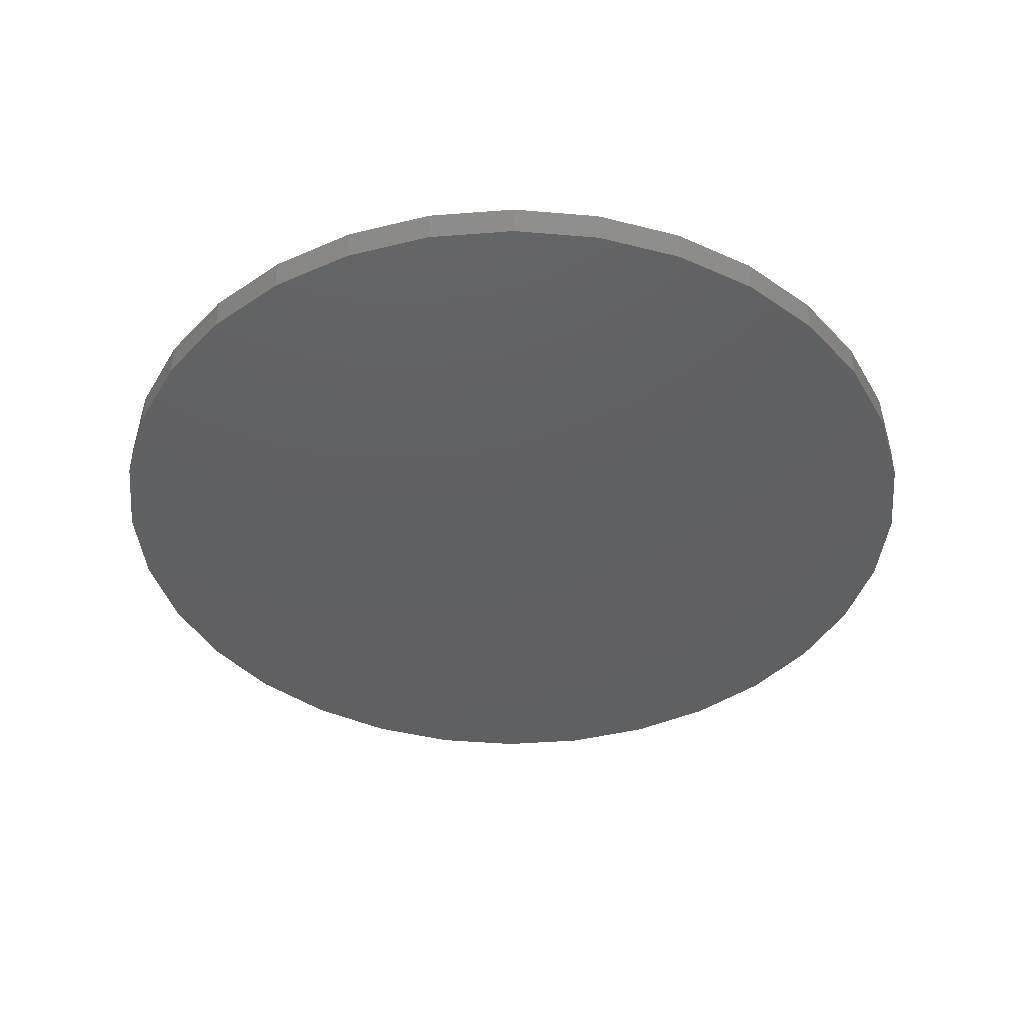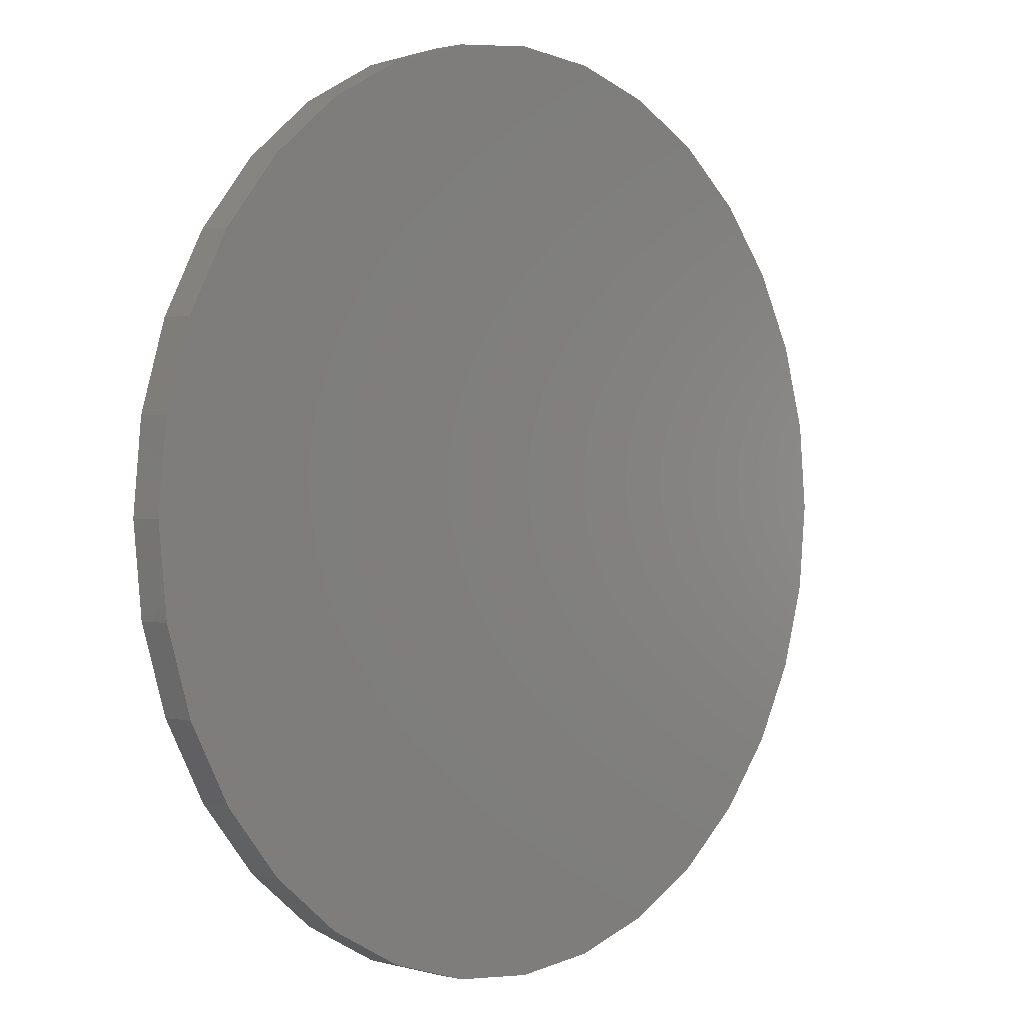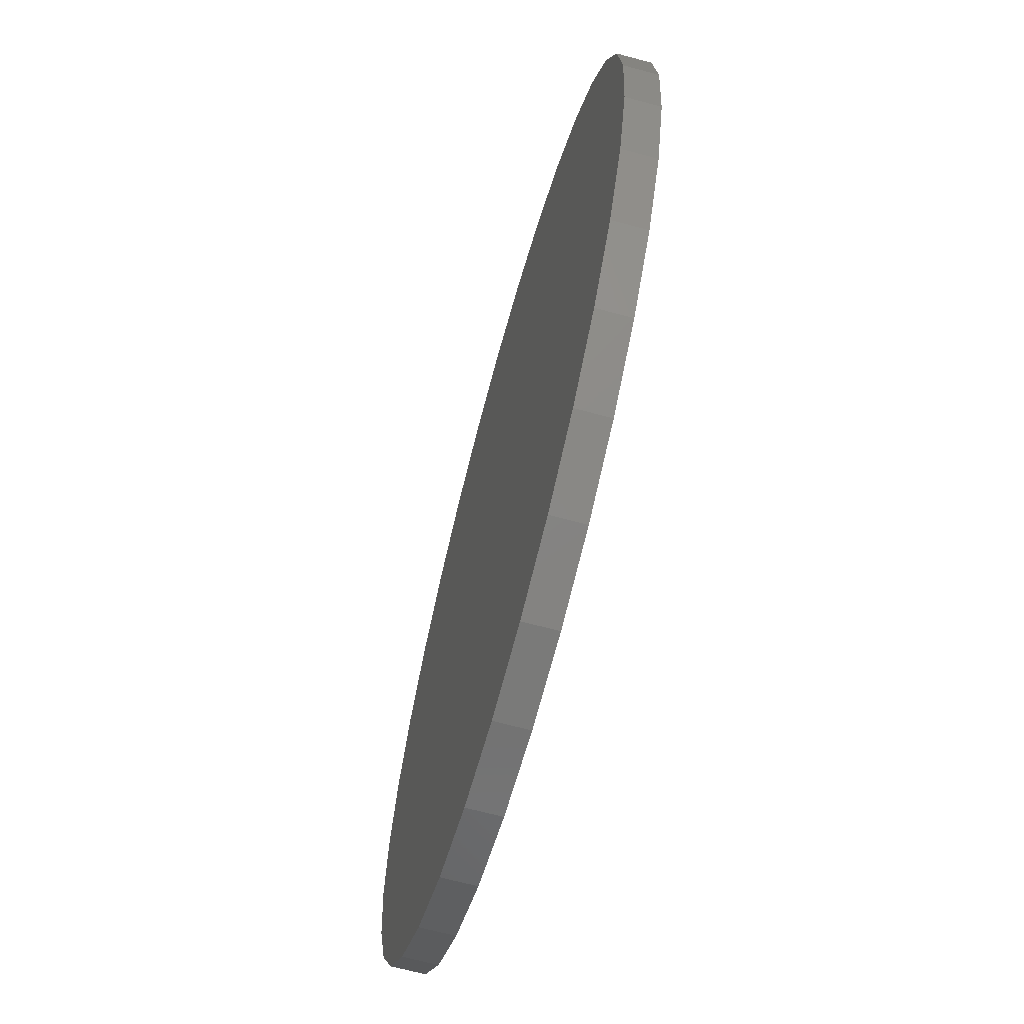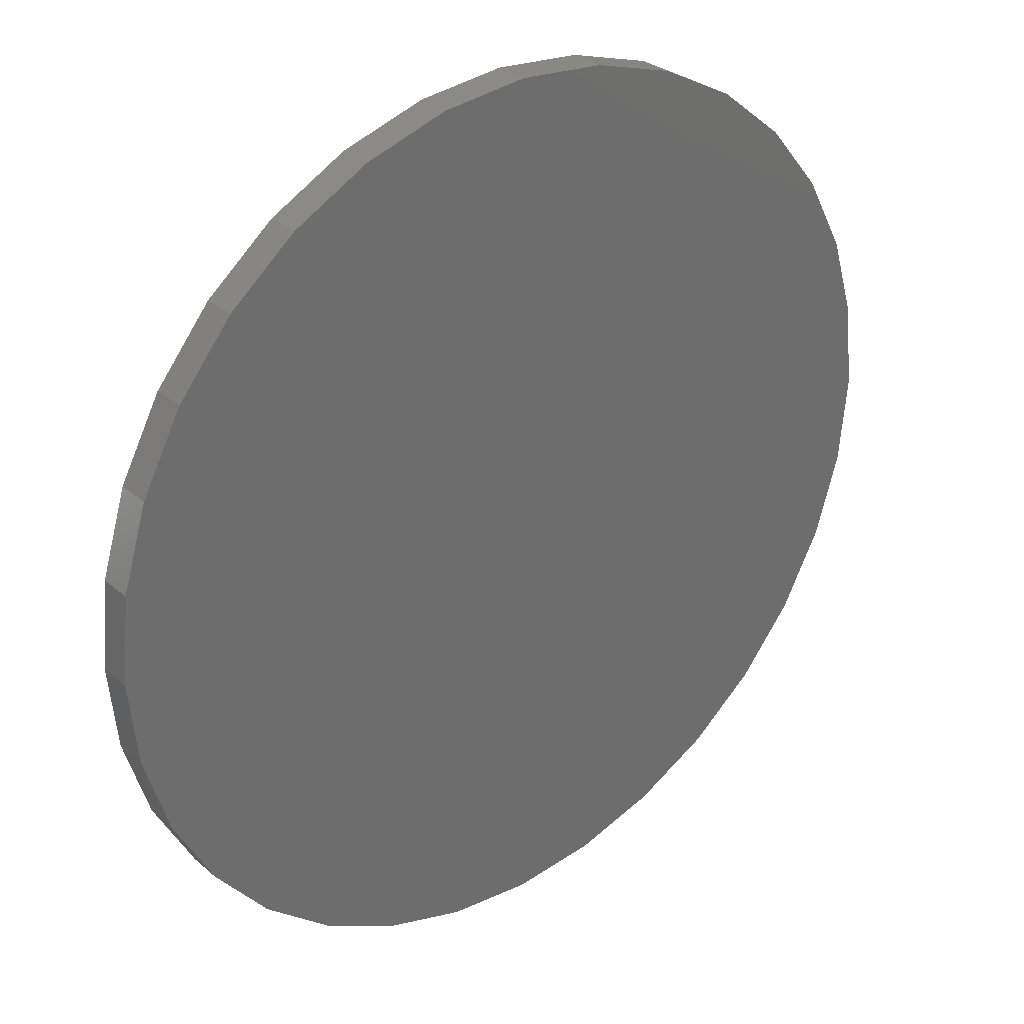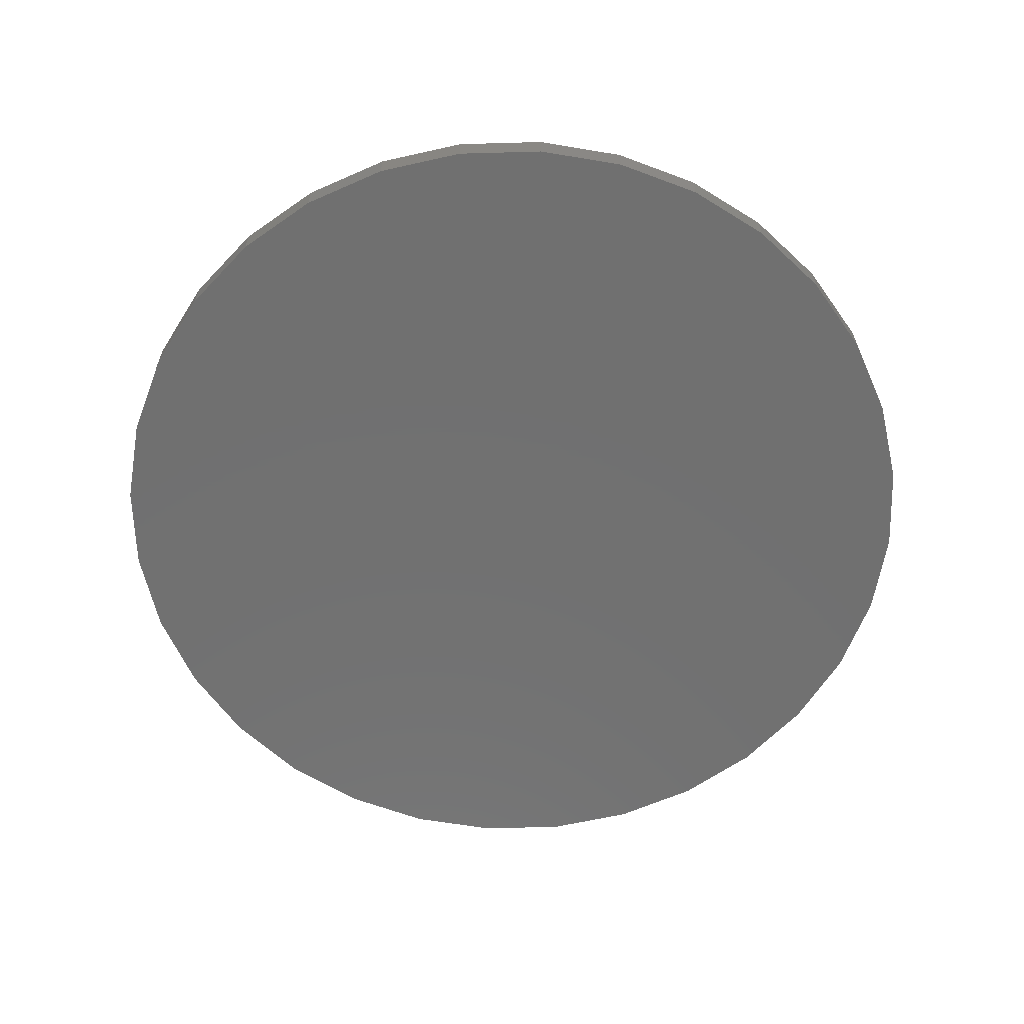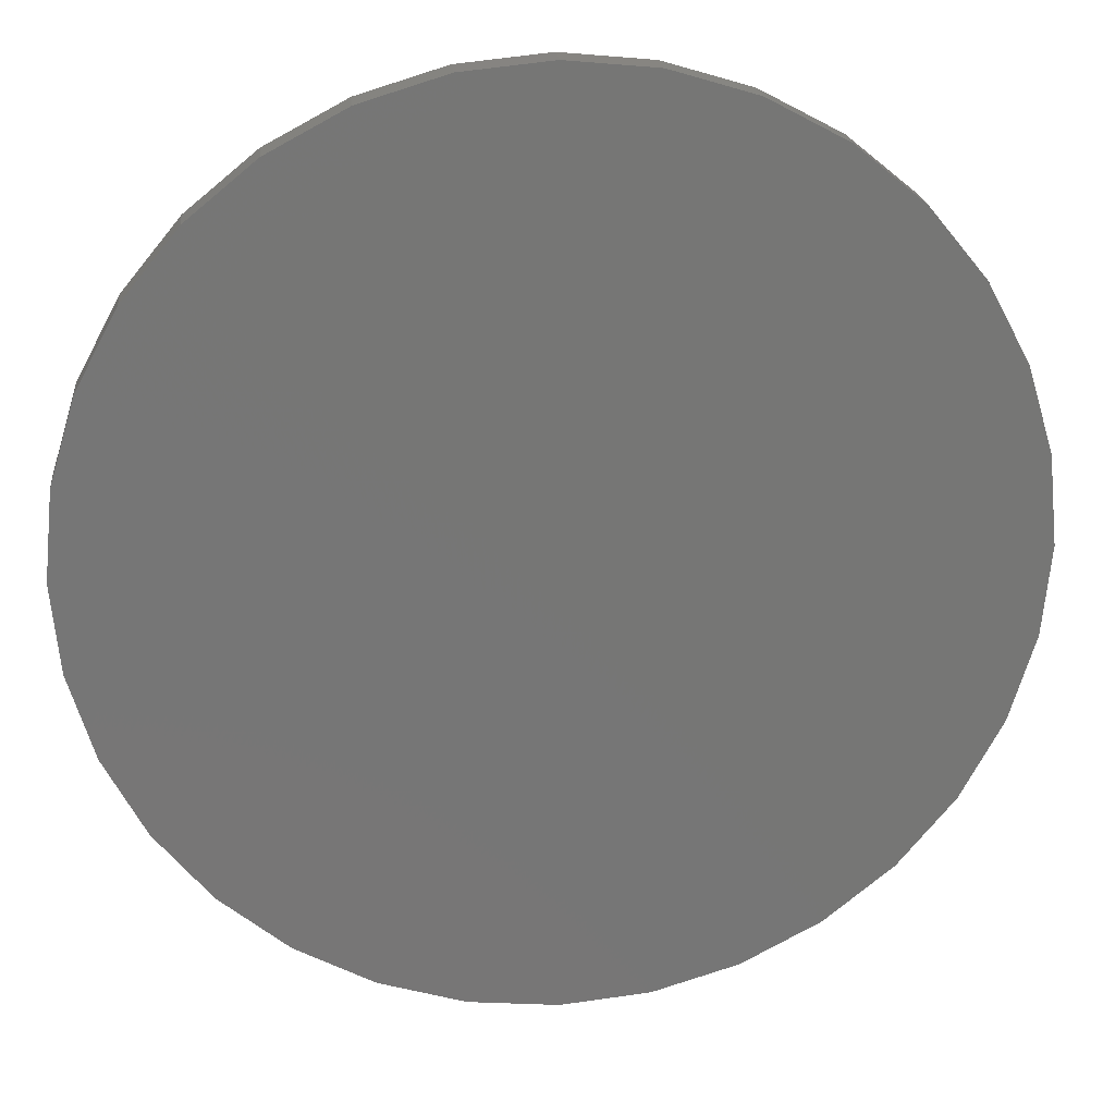
<metadata>
{"format":"stl","ext":"stl","renderer":"f3d","projection":"perspective","resolution":1024,"background":"white","views":[{"elev":-41.8,"azim":33.5,"up":"+Y"},{"elev":1.0,"azim":133.4,"up":"+Z"},{"elev":-67.4,"azim":74.9,"up":"+Z"},{"elev":30.4,"azim":140.7,"up":"+Z"},{"elev":-62.5,"azim":-161.5,"up":"+Y"},{"elev":21.6,"azim":-5.8,"up":"+Z"}]}
</metadata>
<code>
# stl→obj: 64 verts, 124 faces
v -0.1044 -0.02344 0.4622
v -0.1044 -0.03125 0.4622
v -0.1024 -0.02344 0.4824
v -0.1024 -0.03125 0.4824
v -0.09655 -0.02344 0.5018
v -0.09655 -0.03125 0.5018
v -0.08698 -0.02344 0.5197
v -0.08698 -0.03125 0.5197
v -0.07409 -0.02344 0.5354
v -0.07409 -0.03125 0.5354
v -0.05839 -0.02344 0.5483
v -0.05839 -0.03125 0.5483
v -0.04048 -0.02344 0.5579
v -0.04048 -0.03125 0.5579
v -0.02104 -0.02344 0.5638
v -0.02104 -0.03125 0.5638
v -0.0008224 -0.02344 0.5658
v -0.0008224 -0.03125 0.5658
v 0.01939 -0.02344 0.5638
v 0.01939 -0.03125 0.5638
v 0.03883 -0.02344 0.5579
v 0.03883 -0.03125 0.5579
v 0.05674 -0.02344 0.5483
v 0.05674 -0.03125 0.5483
v 0.07245 -0.02344 0.5354
v 0.07245 -0.03125 0.5354
v 0.08533 -0.02344 0.5197
v 0.08533 -0.03125 0.5197
v 0.09491 -0.02344 0.5018
v 0.09491 -0.03125 0.5018
v 0.1008 -0.02344 0.4824
v 0.1008 -0.03125 0.4824
v 0.1028 -0.02344 0.4622
v 0.1028 -0.03125 0.4622
v 0.1008 -0.02344 0.442
v 0.1008 -0.03125 0.442
v 0.09491 -0.02344 0.4225
v 0.09491 -0.03125 0.4225
v 0.08533 -0.02344 0.4046
v 0.08533 -0.03125 0.4046
v 0.07245 -0.02344 0.3889
v 0.07245 -0.03125 0.3889
v 0.05674 -0.02344 0.376
v 0.05674 -0.03125 0.376
v 0.03883 -0.02344 0.3664
v 0.03883 -0.03125 0.3664
v 0.01939 -0.02344 0.3605
v 0.01939 -0.03125 0.3605
v -0.0008224 -0.02344 0.3586
v -0.0008224 -0.03125 0.3586
v -0.02104 -0.02344 0.3605
v -0.02104 -0.03125 0.3605
v -0.04048 -0.02344 0.3664
v -0.04048 -0.03125 0.3664
v -0.05839 -0.02344 0.376
v -0.05839 -0.03125 0.376
v -0.07409 -0.02344 0.3889
v -0.07409 -0.03125 0.3889
v -0.08698 -0.02344 0.4046
v -0.08698 -0.03125 0.4046
v -0.09655 -0.02344 0.4225
v -0.09655 -0.03125 0.4225
v -0.1024 -0.02344 0.442
v -0.1024 -0.03125 0.442
f 1 2 3
f 3 2 4
f 3 4 5
f 5 4 6
f 5 6 7
f 7 6 8
f 7 8 9
f 9 8 10
f 9 10 11
f 11 10 12
f 11 12 13
f 13 12 14
f 13 14 15
f 15 14 16
f 15 16 17
f 17 16 18
f 17 18 19
f 19 18 20
f 19 20 21
f 21 20 22
f 21 22 23
f 23 22 24
f 23 24 25
f 25 24 26
f 25 26 27
f 27 26 28
f 27 28 29
f 29 28 30
f 29 30 31
f 31 30 32
f 31 32 33
f 33 32 34
f 33 34 35
f 35 34 36
f 35 36 37
f 37 36 38
f 37 38 39
f 39 38 40
f 39 40 41
f 41 40 42
f 41 42 43
f 43 42 44
f 43 44 45
f 45 44 46
f 45 46 47
f 47 46 48
f 47 48 49
f 49 48 50
f 49 50 51
f 51 50 52
f 51 52 53
f 53 52 54
f 53 54 55
f 55 54 56
f 55 56 57
f 57 56 58
f 57 58 59
f 59 58 60
f 59 60 61
f 61 60 62
f 61 62 63
f 63 62 64
f 63 64 1
f 1 64 2
f 17 19 15
f 13 15 19
f 21 13 19
f 11 13 21
f 23 11 21
f 45 53 43
f 51 53 45
f 47 51 45
f 49 51 47
f 53 55 43
f 43 55 57
f 43 57 41
f 41 57 59
f 41 59 39
f 39 59 61
f 39 61 37
f 37 61 63
f 37 63 35
f 35 63 1
f 35 1 33
f 33 1 3
f 33 3 31
f 31 3 5
f 31 5 29
f 29 5 7
f 29 7 27
f 27 7 9
f 27 9 25
f 25 9 11
f 25 11 23
f 16 20 18
f 20 16 14
f 20 14 22
f 22 14 12
f 22 12 24
f 44 54 46
f 46 54 52
f 46 52 48
f 48 52 50
f 24 12 26
f 26 12 10
f 26 10 28
f 28 10 8
f 28 8 30
f 30 8 6
f 30 6 32
f 32 6 4
f 32 4 34
f 34 4 2
f 34 2 36
f 36 2 64
f 36 64 38
f 38 64 62
f 38 62 40
f 40 62 60
f 40 60 42
f 42 60 58
f 42 58 44
f 44 58 56
f 44 56 54

</code>
